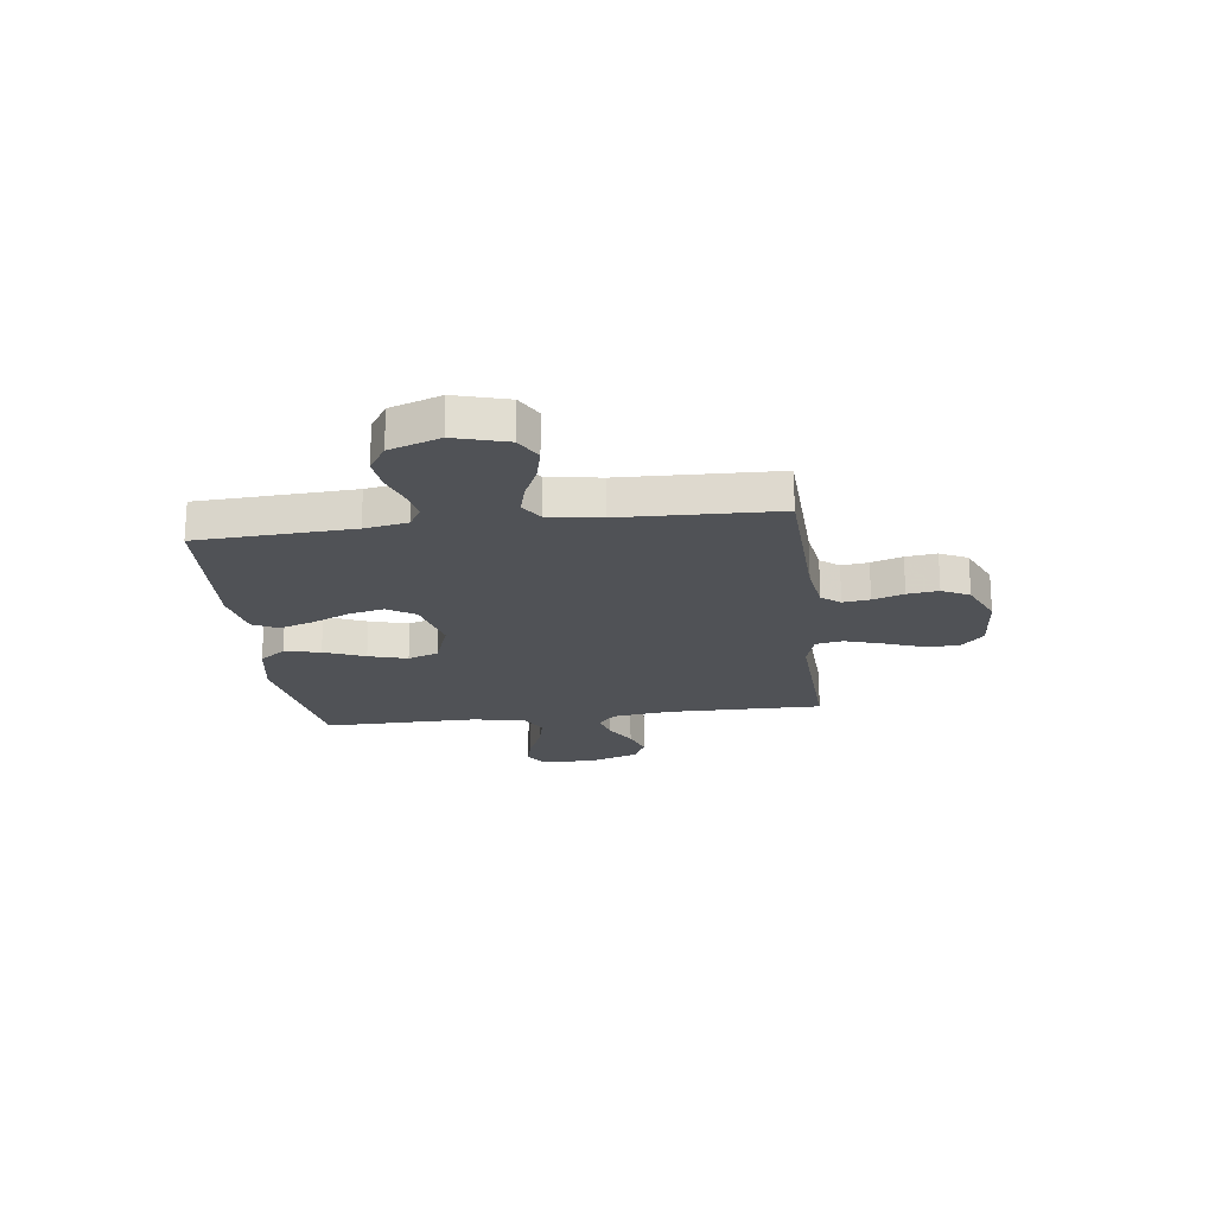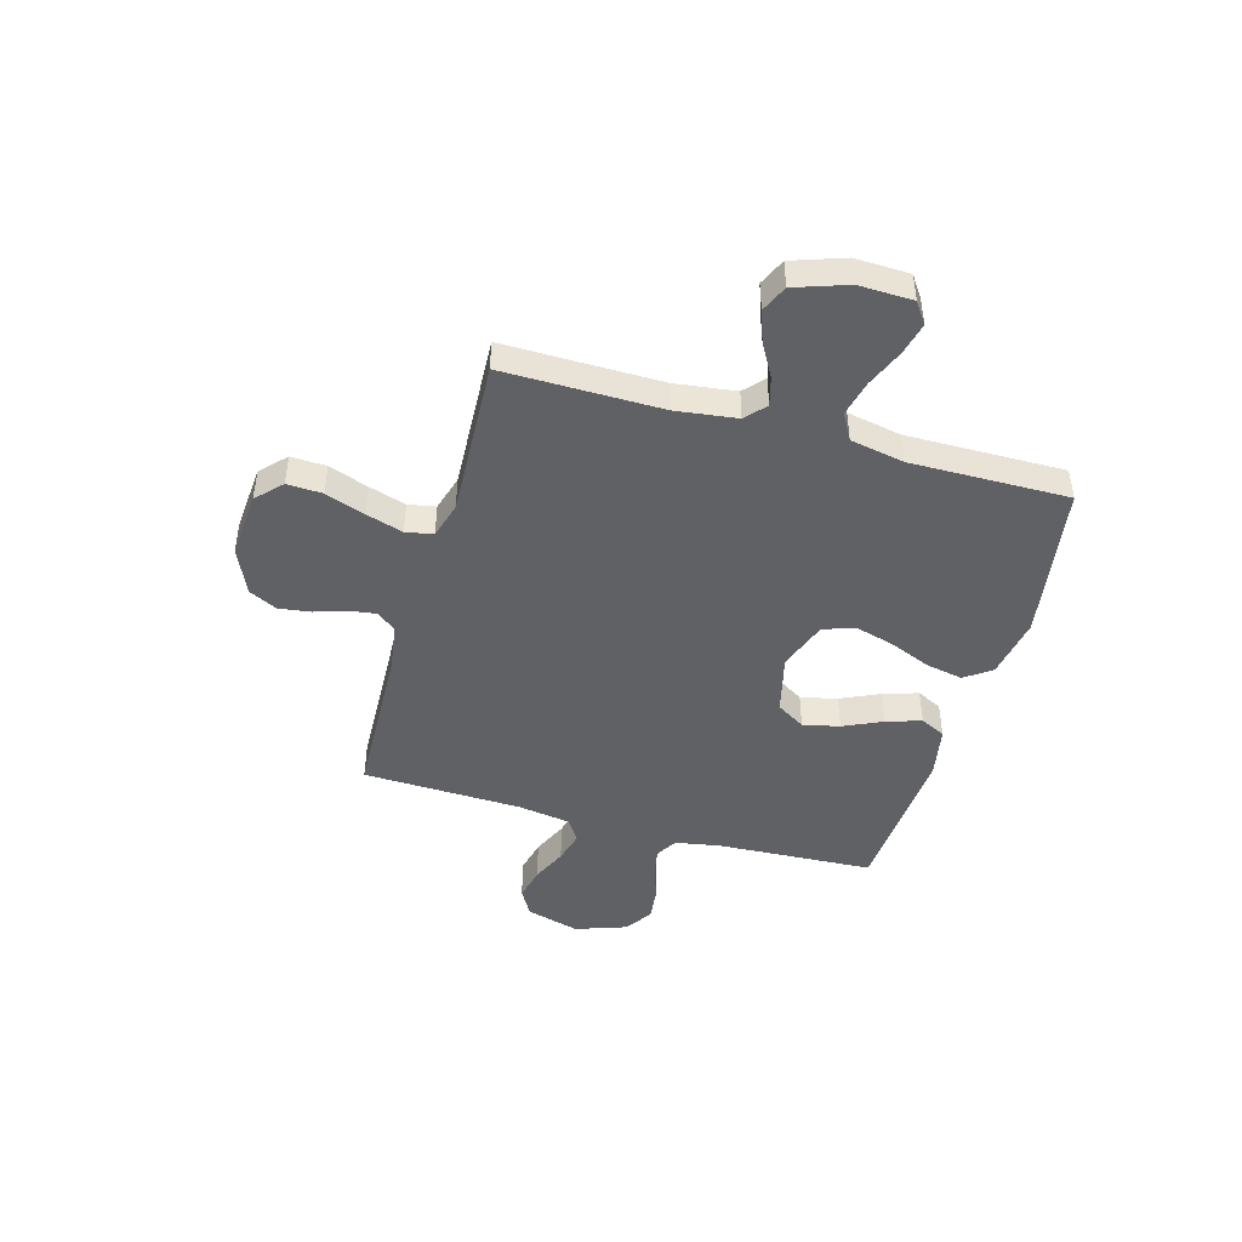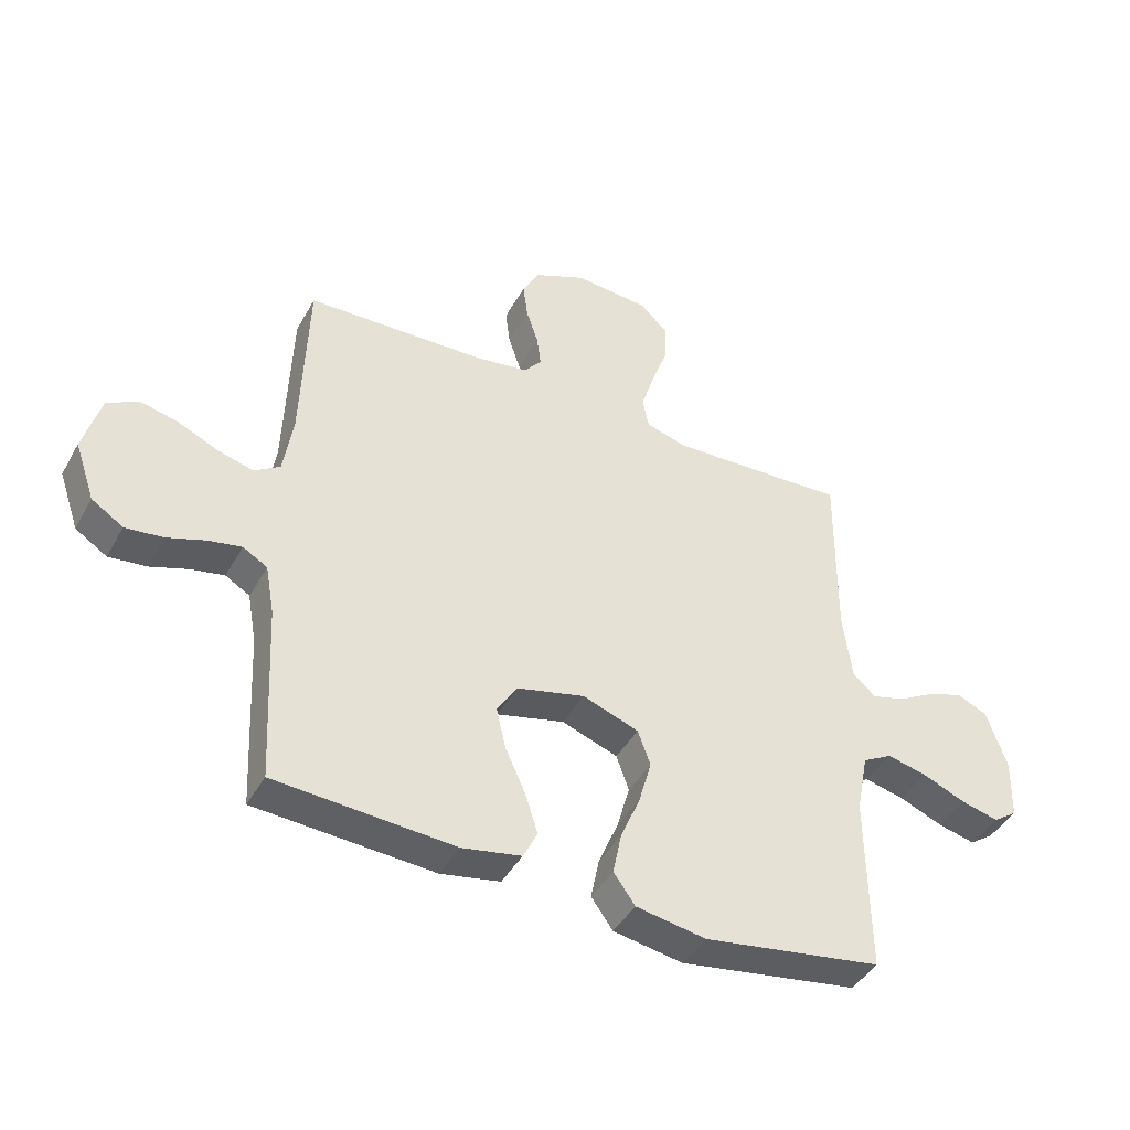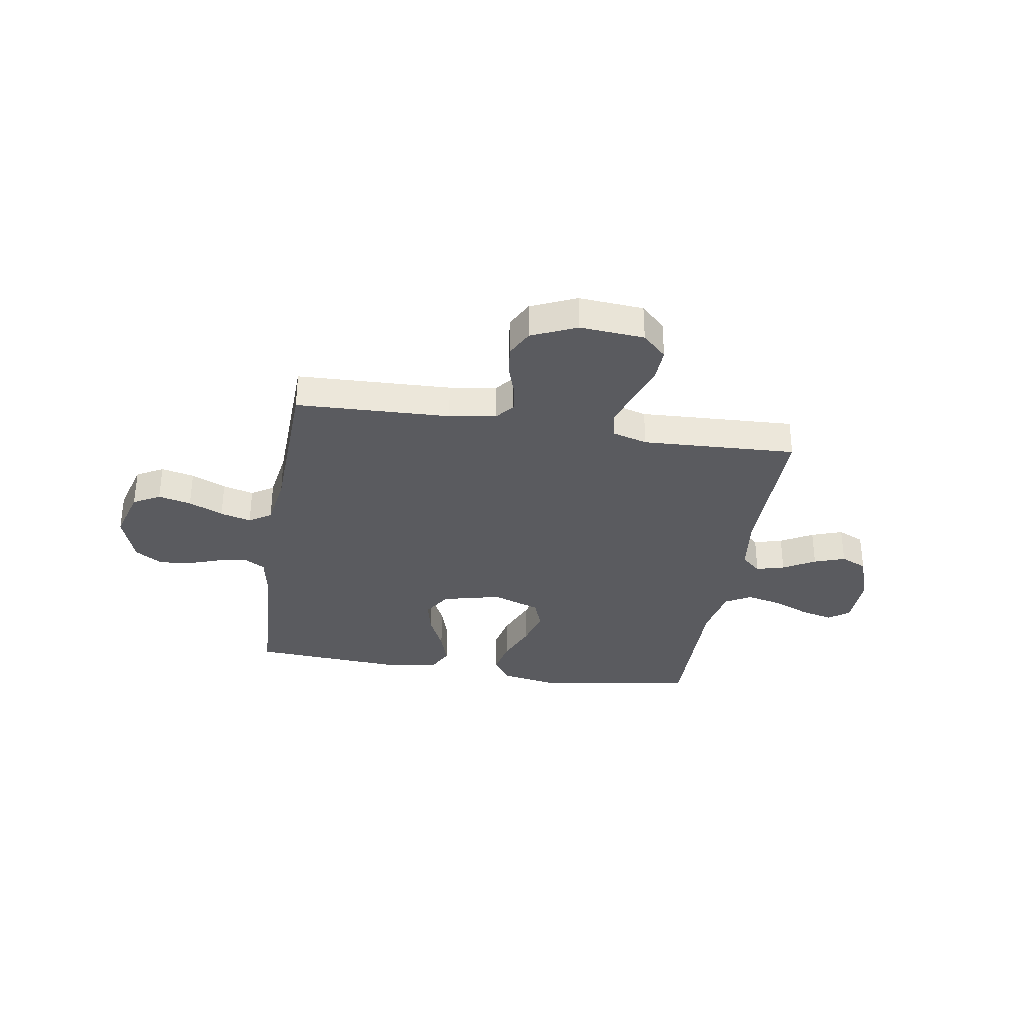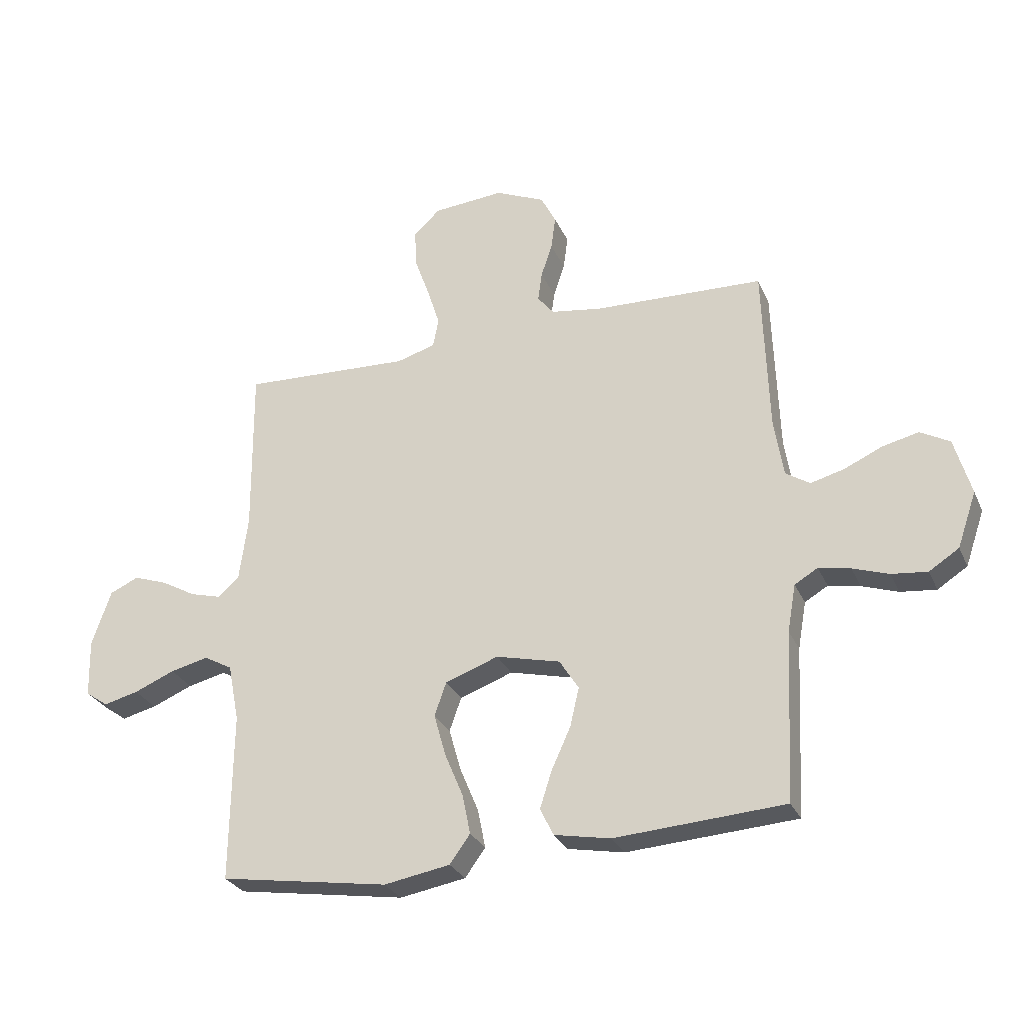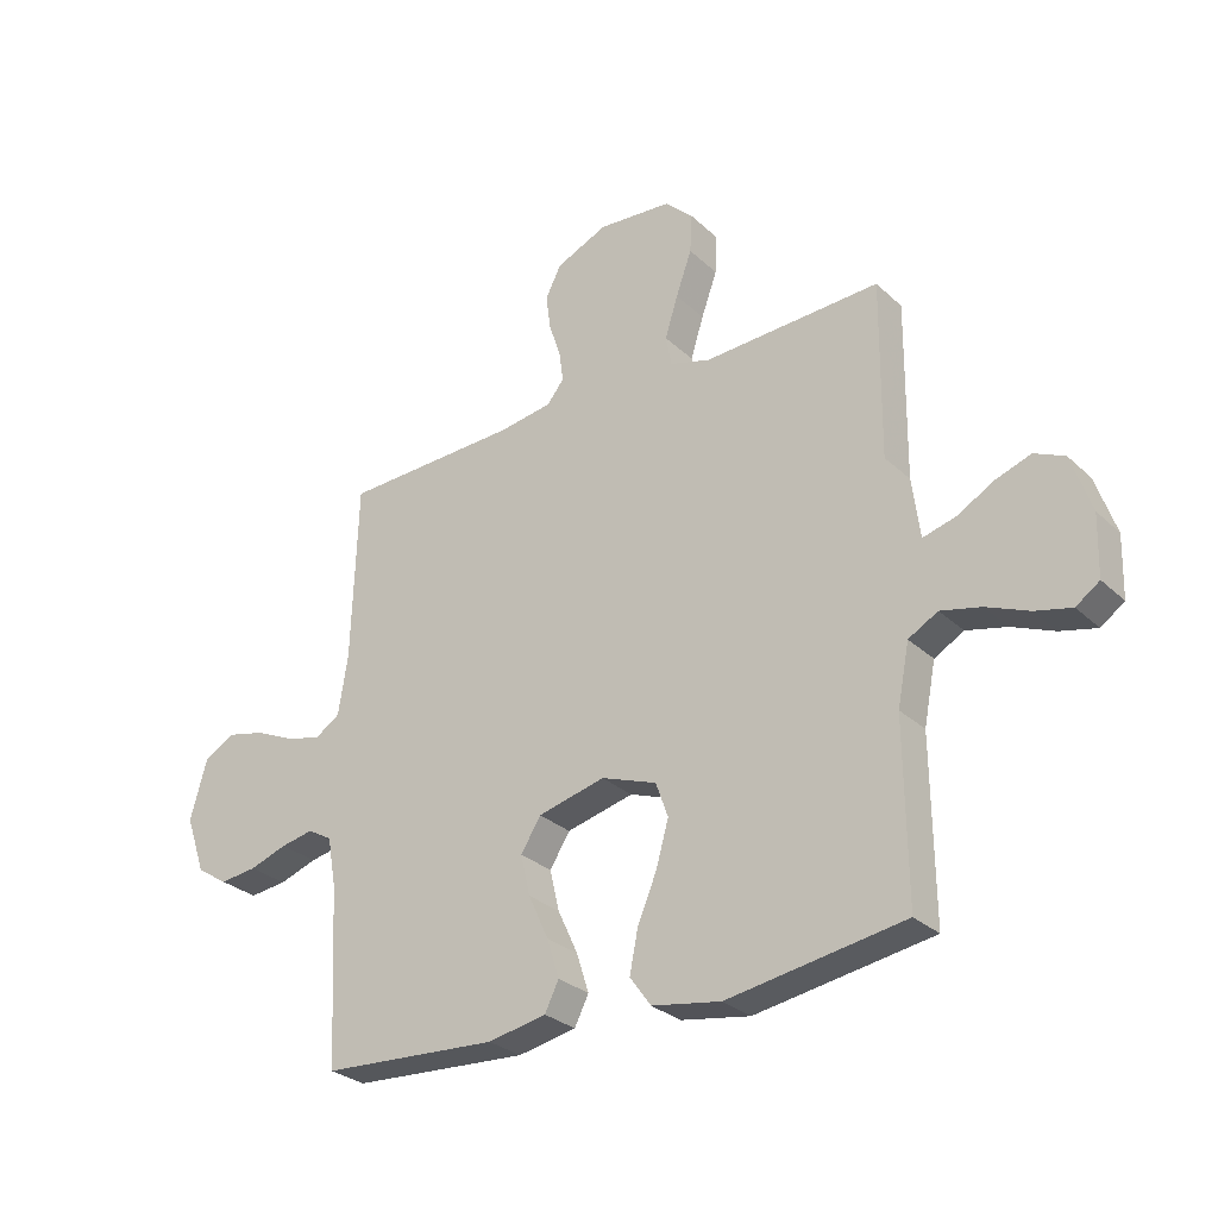
<metadata>
{"format":"obj","ext":"obj","renderer":"f3d","projection":"perspective","resolution":1024,"background":"white","views":[{"elev":-20.7,"azim":-82.8,"up":"+Y"},{"elev":-45.5,"azim":74.2,"up":"+Y"},{"elev":-43.0,"azim":-27.3,"up":"+Z"},{"elev":-33.2,"azim":-9.2,"up":"+Y"},{"elev":-28.6,"azim":-159.4,"up":"+Z"},{"elev":-28.8,"azim":36.5,"up":"+Z"}]}
</metadata>
<code>
v 0.5 0.07 -0.5
v 0.2 0.07 -0.548
v 0.083 0.07 -0.528
v 0.047 0.07 -0.478
v 0.061 0.07 -0.408
v 0.094 0.07 -0.329
v 0.115 0.07 -0.254
v 0.094 0.07 -0.195
v 0 0.07 -0.161
v -0.114 0.07 -0.189
v -0.148 0.07 -0.243
v -0.132 0.07 -0.312
v -0.098 0.07 -0.386
v -0.077 0.07 -0.452
v -0.101 0.07 -0.5
v -0.2 0.07 -0.519
v -0.5 0.07 -0.5
v -0.515 0.07 -0.2
v -0.53 0.07 -0.116
v -0.571 0.07 -0.092
v -0.627 0.07 -0.103
v -0.691 0.07 -0.125
v -0.754 0.07 -0.132
v -0.807 0.07 -0.098
v -0.841 0.07 0
v -0.812 0.07 0.102
v -0.76 0.07 0.131
v -0.696 0.07 0.116
v -0.629 0.07 0.086
v -0.569 0.07 0.07
v -0.526 0.07 0.098
v -0.51 0.07 0.2
v -0.5 0.07 0.5
v -0.2 0.07 0.511
v -0.109 0.07 0.525
v -0.08 0.07 0.561
v -0.087 0.07 0.613
v -0.107 0.07 0.673
v -0.115 0.07 0.733
v -0.088 0.07 0.786
v 0 0.07 0.825
v 0.126 0.07 0.815
v 0.173 0.07 0.77
v 0.17 0.07 0.703
v 0.143 0.07 0.628
v 0.121 0.07 0.558
v 0.131 0.07 0.506
v 0.2 0.07 0.486
v 0.5 0.07 0.5
v 0.497 0.07 0.2
v 0.512 0.07 0.085
v 0.55 0.07 0.051
v 0.605 0.07 0.066
v 0.667 0.07 0.101
v 0.727 0.07 0.122
v 0.778 0.07 0.099
v 0.812 0.07 0
v 0.809 0.07 -0.103
v 0.769 0.07 -0.131
v 0.707 0.07 -0.116
v 0.635 0.07 -0.086
v 0.567 0.07 -0.07
v 0.517 0.07 -0.098
v 0.497 0.07 -0.2
v 0.5 0 -0.5
v 0.2 0 -0.548
v 0.083 0 -0.528
v 0.047 0 -0.478
v 0.061 0 -0.408
v 0.094 0 -0.329
v 0.115 0 -0.254
v 0.094 0 -0.195
v 0 0 -0.161
v -0.114 0 -0.189
v -0.148 0 -0.243
v -0.132 0 -0.312
v -0.098 0 -0.386
v -0.077 0 -0.452
v -0.101 0 -0.5
v -0.2 0 -0.519
v -0.5 0 -0.5
v -0.515 0 -0.2
v -0.53 0 -0.116
v -0.571 0 -0.092
v -0.627 0 -0.103
v -0.691 0 -0.125
v -0.754 0 -0.132
v -0.807 0 -0.098
v -0.841 0 0
v -0.812 0 0.102
v -0.76 0 0.131
v -0.696 0 0.116
v -0.629 0 0.086
v -0.569 0 0.07
v -0.526 0 0.098
v -0.51 0 0.2
v -0.5 0 0.5
v -0.2 0 0.511
v -0.109 0 0.525
v -0.08 0 0.561
v -0.087 0 0.613
v -0.107 0 0.673
v -0.115 0 0.733
v -0.088 0 0.786
v 0 0 0.825
v 0.126 0 0.815
v 0.173 0 0.77
v 0.17 0 0.703
v 0.143 0 0.628
v 0.121 0 0.558
v 0.131 0 0.506
v 0.2 0 0.486
v 0.5 0 0.5
v 0.497 0 0.2
v 0.512 0 0.085
v 0.55 0 0.051
v 0.605 0 0.066
v 0.667 0 0.101
v 0.727 0 0.122
v 0.778 0 0.099
v 0.812 0 0
v 0.809 0 -0.103
v 0.769 0 -0.131
v 0.707 0 -0.116
v 0.635 0 -0.086
v 0.567 0 -0.07
v 0.517 0 -0.098
v 0.497 0 -0.2
f 59 60 61
f 58 59 61
f 57 58 61
f 56 57 61
f 55 56 61
f 54 55 61
f 53 54 61
f 52 53 61 62
f 51 52 62 63
f 48 49 50
f 51 63 64
f 50 51 64
f 48 50 64
f 47 48 64
f 43 44 45
f 42 43 45
f 41 42 45
f 40 41 45
f 39 40 45
f 38 39 45
f 37 38 45
f 36 37 45 46
f 35 36 46 47
f 32 33 34
f 35 47 64
f 34 35 64
f 32 34 64
f 31 32 64
f 27 28 29
f 26 27 29
f 25 26 29
f 24 25 29
f 23 24 29
f 22 23 29
f 21 22 29
f 20 21 29 30
f 30 31 64
f 20 30 64
f 19 20 64
f 16 17 18
f 15 16 18
f 14 15 18
f 13 14 18
f 12 13 18
f 11 12 18 19
f 4 5 6
f 3 4 6
f 2 3 6
f 1 2 6
f 64 1 6
f 64 6 7
f 10 11 19
f 9 10 19
f 9 19 64
f 8 9 64
f 7 8 64
f 125 124 123
f 125 123 122
f 125 122 121
f 125 121 120
f 125 120 119
f 125 119 118
f 125 118 117
f 126 125 117 116
f 127 126 116 115
f 114 113 112
f 128 127 115
f 128 115 114
f 128 114 112
f 128 112 111
f 109 108 107
f 109 107 106
f 109 106 105
f 109 105 104
f 109 104 103
f 109 103 102
f 109 102 101
f 110 109 101 100
f 111 110 100 99
f 98 97 96
f 128 111 99
f 128 99 98
f 128 98 96
f 128 96 95
f 93 92 91
f 93 91 90
f 93 90 89
f 93 89 88
f 93 88 87
f 93 87 86
f 93 86 85
f 94 93 85 84
f 128 95 94
f 128 94 84
f 128 84 83
f 82 81 80
f 82 80 79
f 82 79 78
f 82 78 77
f 82 77 76
f 83 82 76 75
f 70 69 68
f 70 68 67
f 70 67 66
f 70 66 65
f 70 65 128
f 71 70 128
f 83 75 74
f 83 74 73
f 128 83 73
f 128 73 72
f 128 72 71
f 1 65 66 2
f 2 66 67 3
f 3 67 68 4
f 4 68 69 5
f 5 69 70 6
f 6 70 71 7
f 7 71 72 8
f 8 72 73 9
f 9 73 74 10
f 10 74 75 11
f 11 75 76 12
f 12 76 77 13
f 13 77 78 14
f 14 78 79 15
f 15 79 80 16
f 16 80 81 17
f 17 81 82 18
f 18 82 83 19
f 19 83 84 20
f 20 84 85 21
f 21 85 86 22
f 22 86 87 23
f 23 87 88 24
f 24 88 89 25
f 25 89 90 26
f 26 90 91 27
f 27 91 92 28
f 28 92 93 29
f 29 93 94 30
f 30 94 95 31
f 31 95 96 32
f 32 96 97 33
f 33 97 98 34
f 34 98 99 35
f 35 99 100 36
f 36 100 101 37
f 37 101 102 38
f 38 102 103 39
f 39 103 104 40
f 40 104 105 41
f 41 105 106 42
f 42 106 107 43
f 43 107 108 44
f 44 108 109 45
f 45 109 110 46
f 46 110 111 47
f 47 111 112 48
f 48 112 113 49
f 49 113 114 50
f 50 114 115 51
f 51 115 116 52
f 52 116 117 53
f 53 117 118 54
f 54 118 119 55
f 55 119 120 56
f 56 120 121 57
f 57 121 122 58
f 58 122 123 59
f 59 123 124 60
f 60 124 125 61
f 61 125 126 62
f 62 126 127 63
f 63 127 128 64
f 64 128 65 1

</code>
